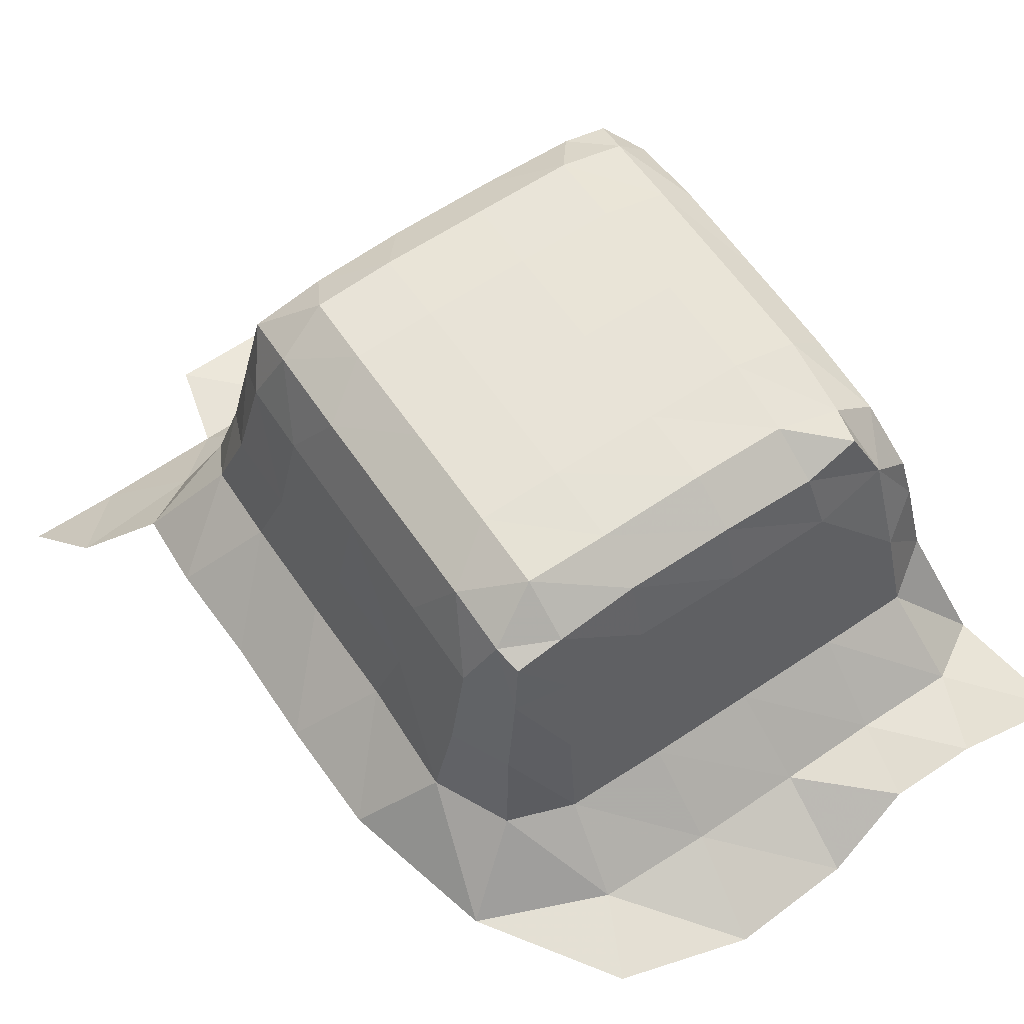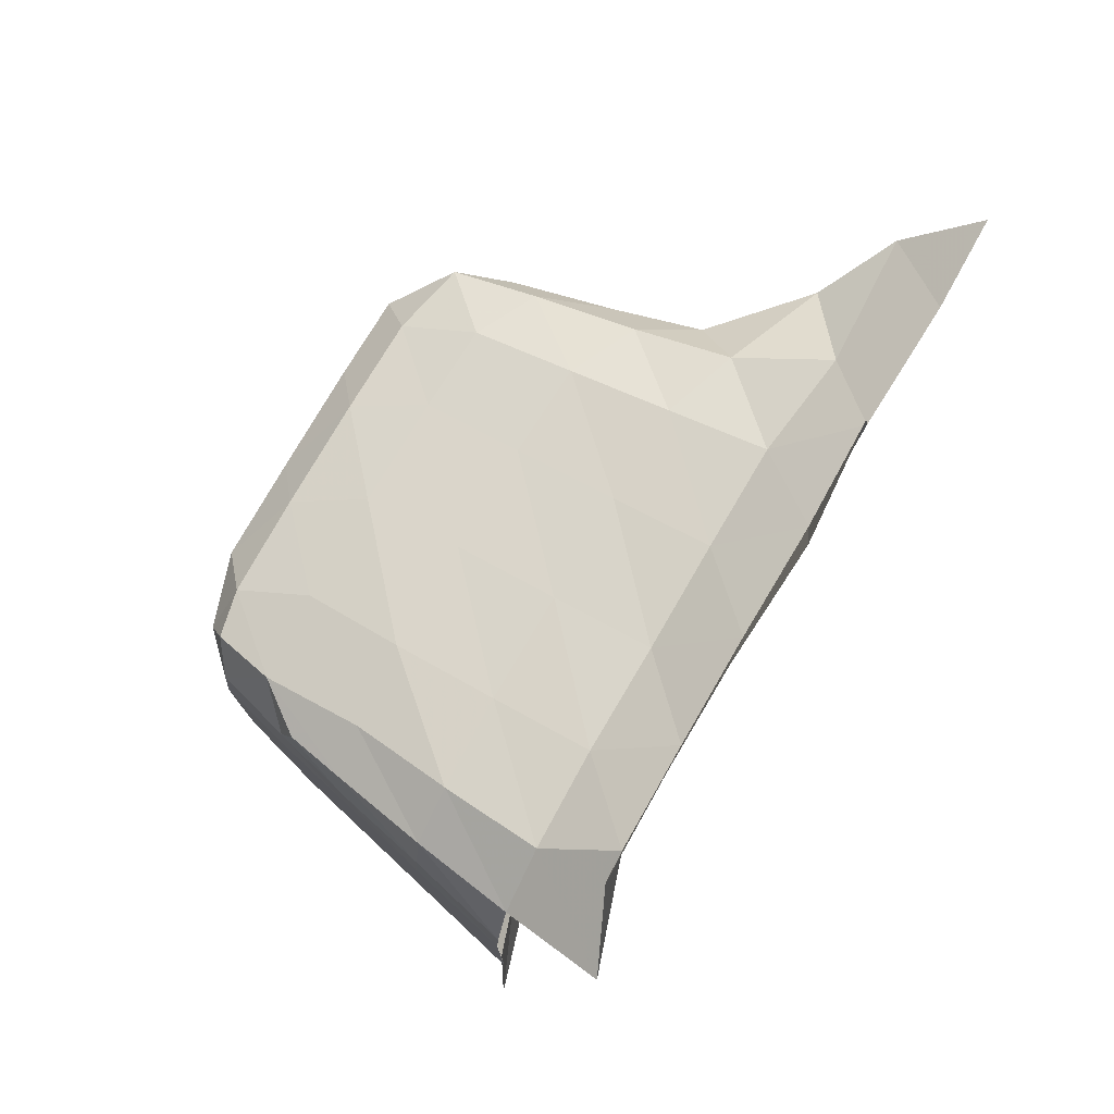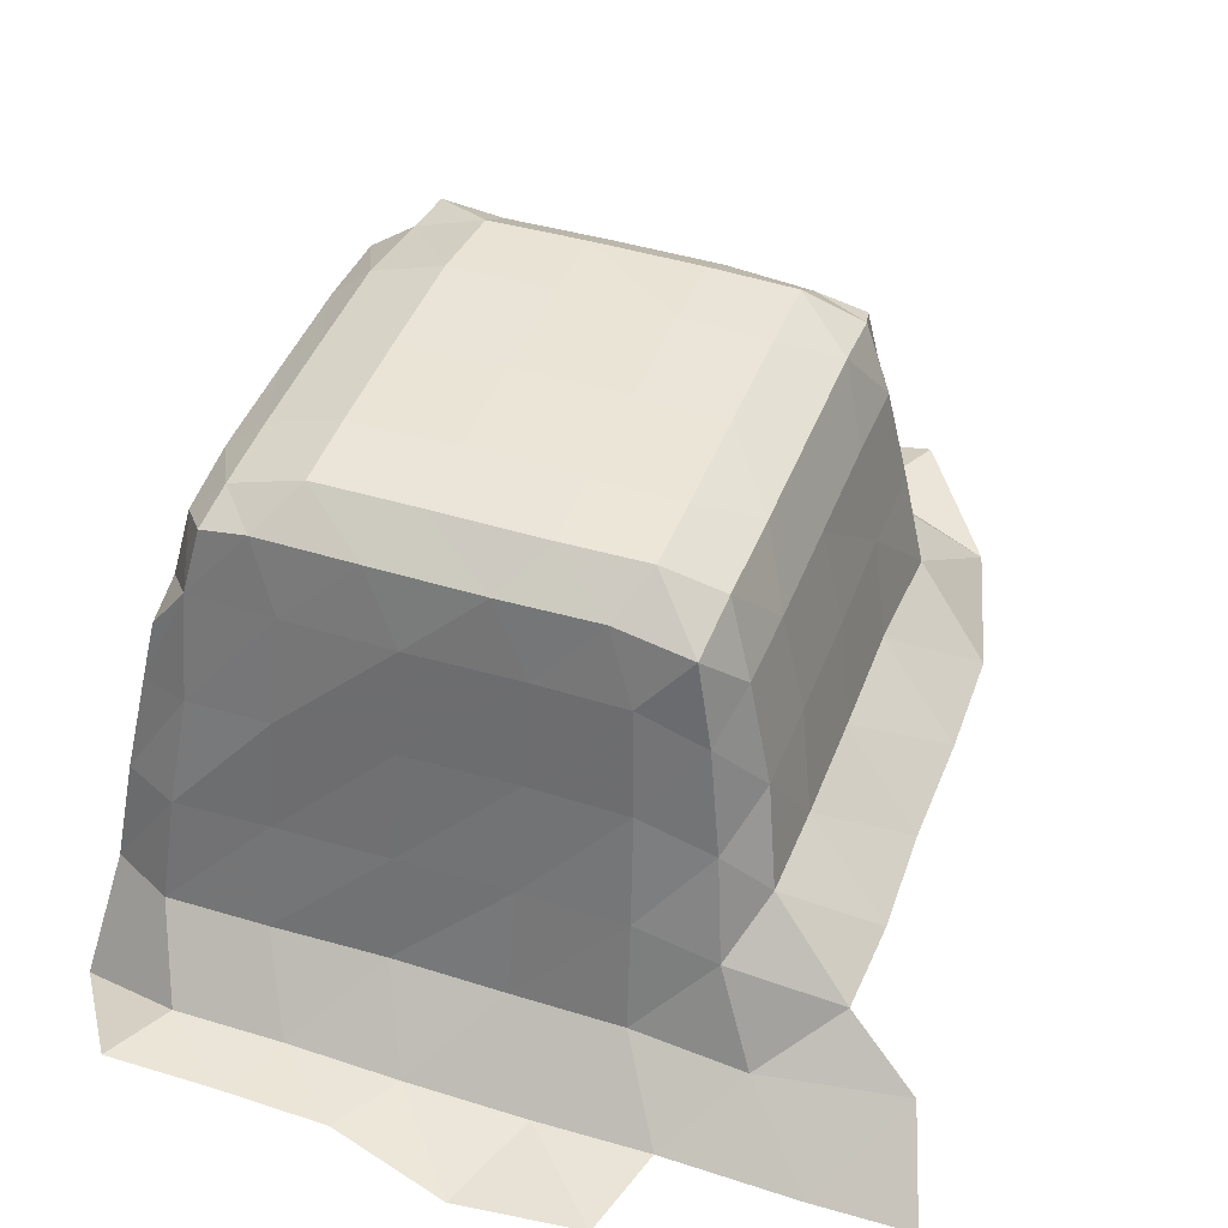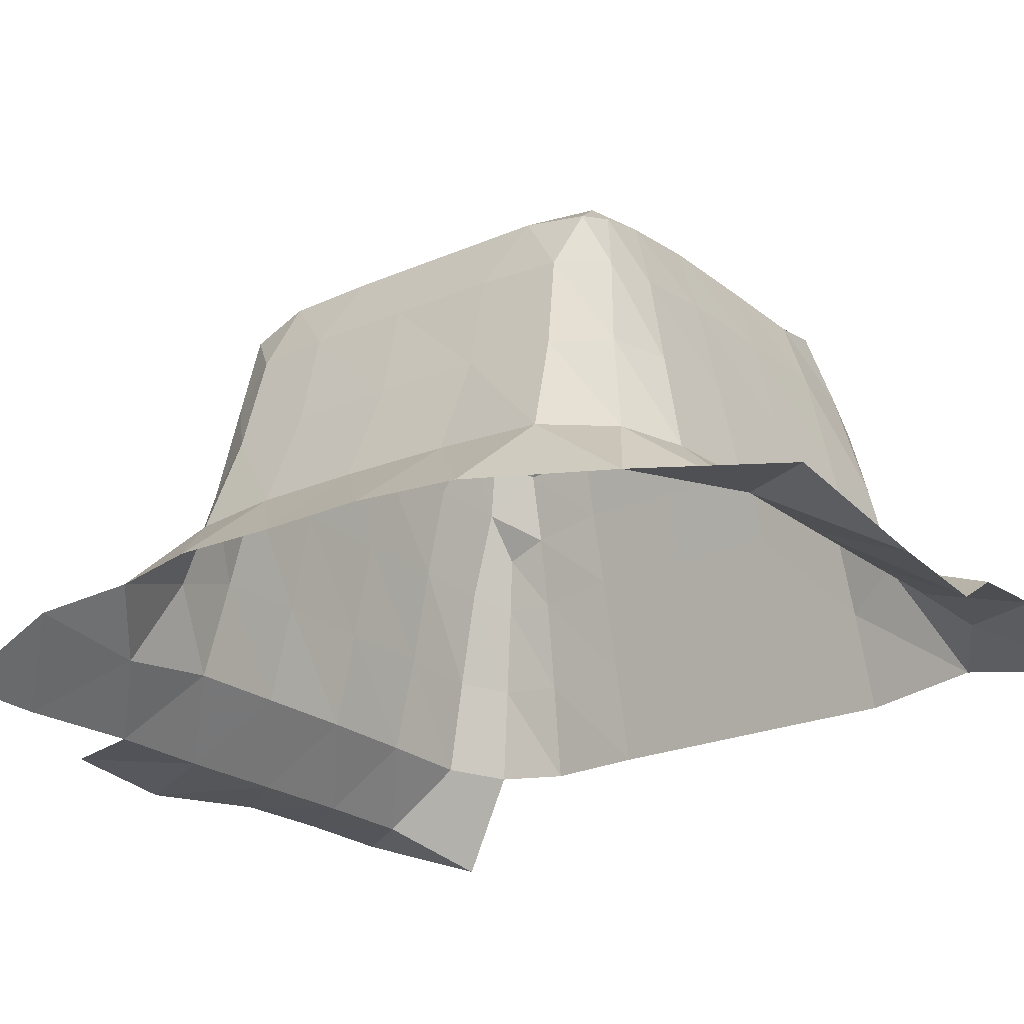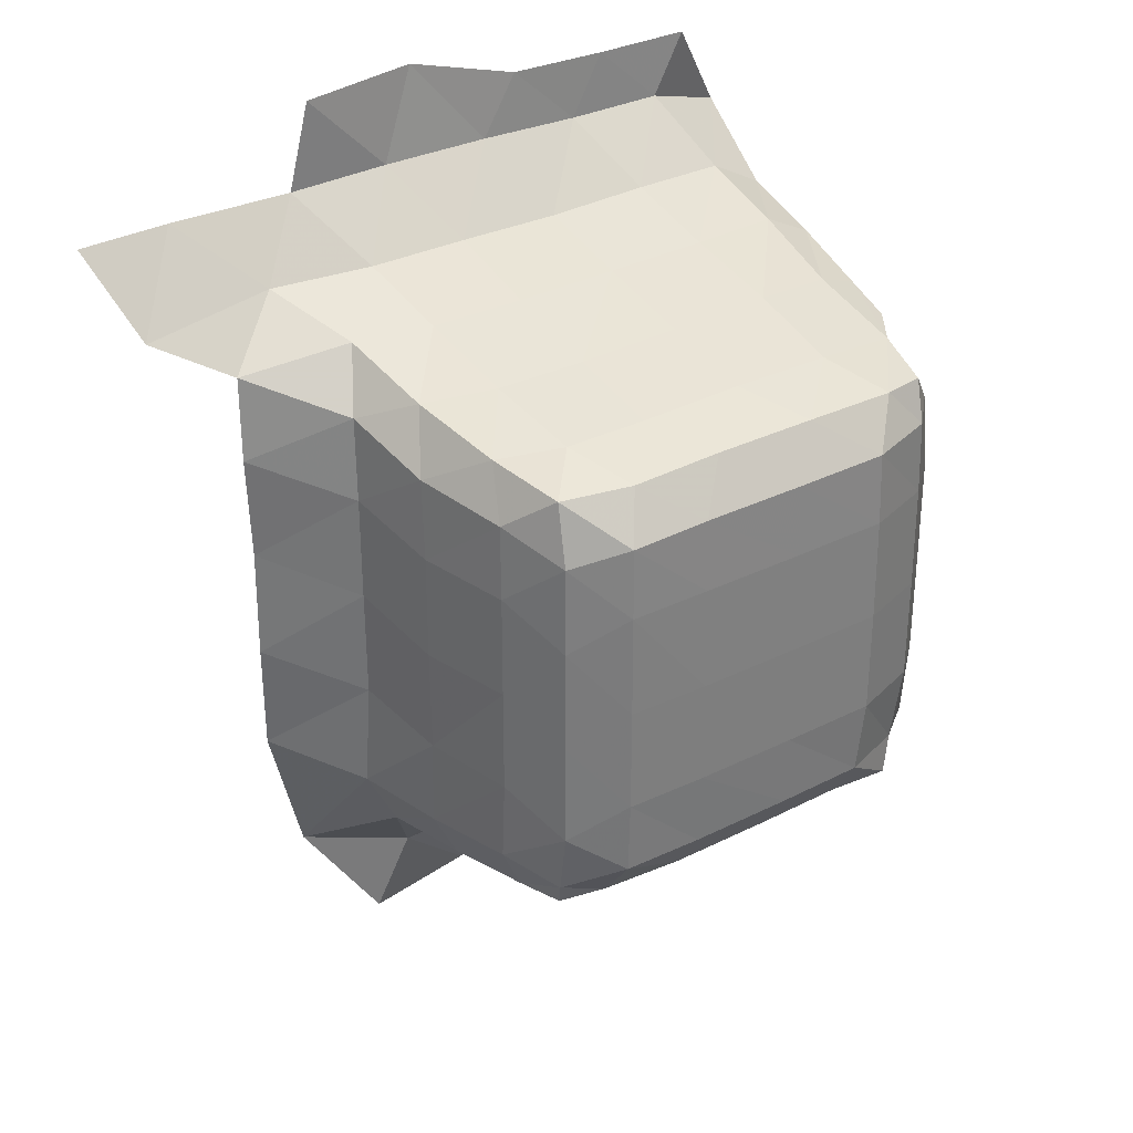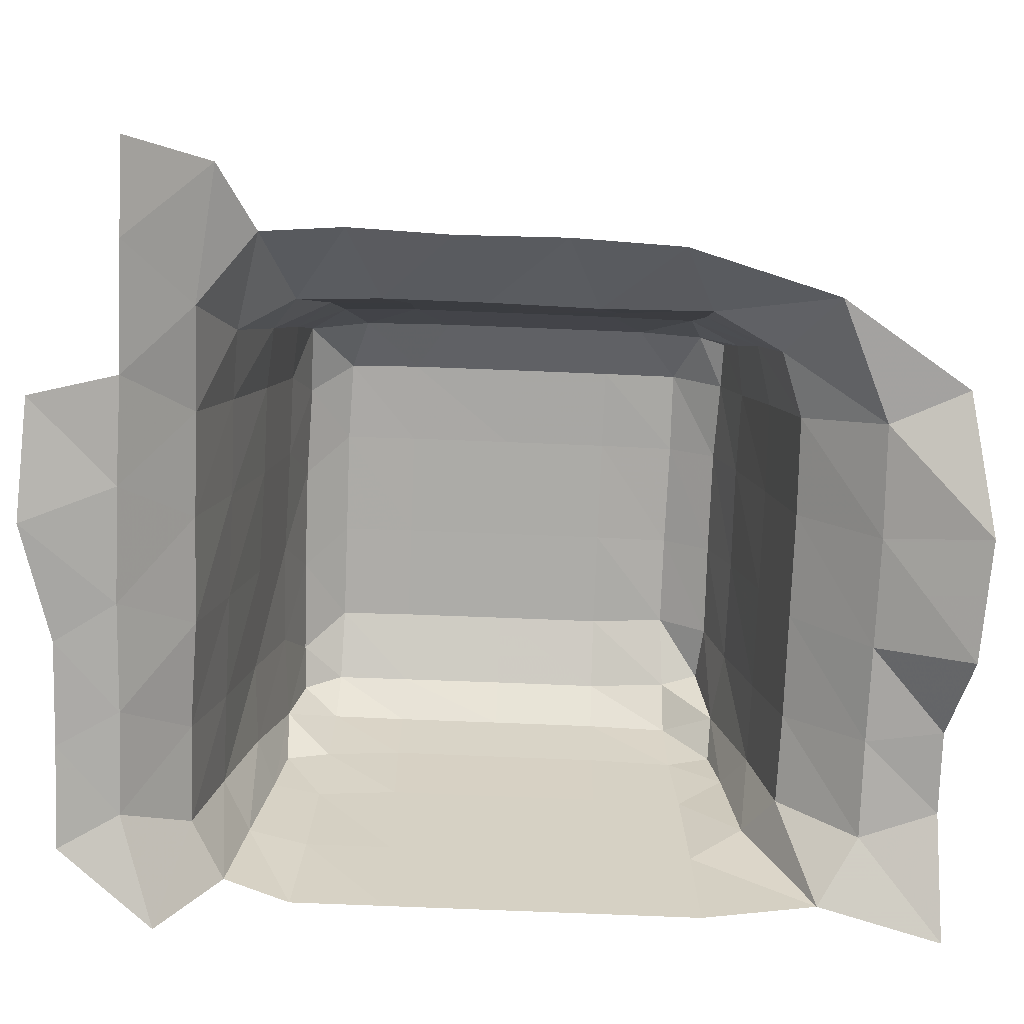
<metadata>
{"format":"obj","ext":"obj","renderer":"f3d","projection":"perspective","resolution":1024,"background":"white","views":[{"elev":62.0,"azim":145.7,"up":"+Y"},{"elev":77.5,"azim":-59.7,"up":"+Z"},{"elev":43.8,"azim":20.0,"up":"+Y"},{"elev":-22.6,"azim":126.8,"up":"+Y"},{"elev":32.3,"azim":145.1,"up":"+Z"},{"elev":-76.2,"azim":87.7,"up":"+Y"}]}
</metadata>
<code>
v -0.1155 0.009648 0.2231
v -0.1054 0.01315 0.2268
v -0.109 0.01281 0.2328
v -0.09509 0.01328 0.2269
v -0.09862 0.013 0.2329
v -0.08441 0.01331 0.2272
v -0.08825 0.01294 0.2331
v -0.07307 0.01319 0.2272
v -0.07673 0.01221 0.2363
v -0.06253 0.01323 0.2269
v -0.0648 0.01324 0.2356
v -0.04988 0.01282 0.2269
v -0.04057 0.01305 0.2269
v -0.1181 0.01917 0.1459
v -0.1058 0.02296 0.1466
v -0.1087 0.02315 0.1543
v -0.1153 0.02076 0.1583
v -0.09715 0.02255 0.1467
v -0.09863 0.02348 0.1543
v -0.0885 0.01804 0.145
v -0.08884 0.02328 0.1542
v -0.07618 0.01833 0.1442
v -0.07772 0.02314 0.1542
v -0.06269 0.02292 0.1468
v -0.06639 0.02332 0.1544
v -0.05419 0.02272 0.1597
v -0.1164 0.01945 0.1699
v -0.1164 0.01949 0.1803
v -0.1121 0.03295 0.165
v -0.1141 0.02943 0.1704
v -0.1077 0.02997 0.162
v -0.1141 0.02959 0.1803
v -0.1164 0.01949 0.1909
v -0.1164 0.01949 0.2014
v -0.1141 0.02959 0.1909
v -0.1141 0.02959 0.2014
v -0.1105 0.04289 0.1665
v -0.1119 0.03941 0.1711
v -0.1068 0.0398 0.1641
v -0.1119 0.03972 0.1803
v -0.1097 0.04786 0.1675
v -0.1059 0.05083 0.1672
v -0.1084 0.05336 0.1722
v -0.1102 0.04694 0.1719
v -0.1084 0.05401 0.1803
v -0.1101 0.04739 0.1803
v -0.1119 0.03972 0.1909
v -0.1119 0.03974 0.2015
v -0.1084 0.05401 0.1909
v -0.1101 0.0474 0.1909
v -0.1084 0.05395 0.2013
v -0.1101 0.04742 0.2015
v -0.09861 0.03045 0.1618
v -0.08801 0.03045 0.1618
v -0.09861 0.04033 0.164
v -0.09845 0.04991 0.1662
v -0.08802 0.04034 0.164
v -0.08802 0.04985 0.1661
v -0.1163 0.01921 0.2109
v -0.1142 0.01948 0.2175
v -0.1083 0.0198 0.2207
v -0.114 0.02913 0.2101
v -0.1128 0.02937 0.2159
v -0.1076 0.02957 0.2186
v -0.112 0.03859 0.2095
v -0.1112 0.03868 0.2143
v -0.1066 0.03943 0.2161
v -0.1082 0.05335 0.2088
v -0.1101 0.04603 0.209
v -0.1067 0.04913 0.2137
v -0.1102 0.04439 0.2133
v -0.09862 0.02007 0.2209
v -0.09861 0.02993 0.2186
v -0.08801 0.02002 0.2205
v -0.08801 0.02991 0.2184
v -0.0986 0.04009 0.2166
v -0.09836 0.0496 0.2143
v -0.08799 0.04002 0.2163
v -0.08801 0.04969 0.2145
v -0.1031 0.05721 0.1686
v -0.09747 0.05614 0.168
v -0.09724 0.05928 0.1727
v -0.1041 0.05663 0.1723
v -0.09783 0.05966 0.1803
v -0.1048 0.05729 0.1803
v -0.08803 0.05639 0.1681
v -0.08802 0.05949 0.1728
v -0.08801 0.05974 0.1803
v -0.09782 0.05967 0.1909
v -0.1048 0.0573 0.1909
v -0.09781 0.05953 0.2012
v -0.1048 0.05716 0.2012
v -0.08801 0.05974 0.1909
v -0.08801 0.0596 0.2012
v -0.09781 0.0592 0.2084
v -0.1047 0.05693 0.2085
v -0.1011 0.05599 0.2126
v -0.1055 0.05506 0.2123
v -0.088 0.05928 0.2084
v -0.09155 0.0561 0.2127
v -0.07742 0.03045 0.1618
v -0.06747 0.03026 0.162
v -0.07744 0.04034 0.164
v -0.07744 0.04995 0.1662
v -0.06821 0.04001 0.1641
v -0.06907 0.04907 0.1661
v -0.05015 0.02419 0.1747
v -0.05735 0.03124 0.1712
v -0.06099 0.03046 0.1643
v -0.04981 0.02484 0.1859
v -0.05765 0.03197 0.1824
v -0.04997 0.02481 0.197
v -0.05751 0.03213 0.1935
v -0.04964 0.02476 0.2073
v -0.0575 0.0321 0.204
v -0.05941 0.04041 0.1711
v -0.06214 0.0402 0.1657
v -0.0594 0.04078 0.1803
v -0.06137 0.04974 0.1719
v -0.06373 0.04916 0.1669
v -0.06137 0.0502 0.1803
v -0.05924 0.04085 0.1909
v -0.05925 0.04086 0.2014
v -0.06137 0.05022 0.1909
v -0.06138 0.05023 0.2012
v -0.07742 0.02006 0.2207
v -0.07743 0.02987 0.2182
v -0.06713 0.02001 0.2207
v -0.06775 0.02968 0.2182
v -0.07743 0.03995 0.216
v -0.07744 0.04959 0.2142
v -0.06839 0.03958 0.2158
v -0.06914 0.04933 0.214
v -0.05672 0.01874 0.2207
v -0.05022 0.02367 0.2155
v -0.05778 0.03145 0.2124
v -0.06038 0.02729 0.2177
v -0.0434 0.01953 0.2192
v -0.05942 0.04024 0.2095
v -0.0617 0.03663 0.215
v -0.06161 0.0498 0.2086
v -0.0631 0.0465 0.2133
v -0.07744 0.0564 0.1681
v -0.07745 0.05941 0.1727
v -0.07745 0.05974 0.1803
v -0.06942 0.05552 0.1679
v -0.06925 0.05927 0.1728
v -0.06926 0.0595 0.1803
v -0.07745 0.05974 0.1909
v -0.07745 0.0596 0.2012
v -0.06926 0.0595 0.1909
v -0.06926 0.05944 0.2011
v -0.06409 0.05548 0.1704
v -0.06466 0.0545 0.1678
v -0.06394 0.05653 0.1768
v -0.06394 0.05654 0.1873
v -0.06395 0.05654 0.1977
v -0.07744 0.05927 0.2084
v -0.08095 0.05609 0.2127
v -0.06941 0.05917 0.2082
v -0.07172 0.056 0.2124
v -0.06408 0.05638 0.2065
v -0.06462 0.05447 0.2124
f 1 3 2
f 2 5 4
f 2 3 5
f 4 7 6
f 4 5 7
f 6 9 8
f 6 7 9
f 8 11 10
f 8 9 11
f 14 16 15
f 14 17 16
f 15 19 18
f 15 16 19
f 18 21 20
f 18 19 21
f 20 23 22
f 20 21 23
f 22 25 24
f 22 23 25
f 24 25 26
f 17 30 29
f 17 27 30
f 17 31 16
f 17 29 31
f 27 32 30
f 27 28 32
f 28 35 32
f 28 33 35
f 33 36 35
f 33 34 36
f 29 38 37
f 29 30 38
f 29 39 31
f 29 37 39
f 30 40 38
f 30 32 40
f 41 43 42
f 41 44 43
f 37 44 41
f 37 38 44
f 37 42 39
f 37 41 42
f 44 45 43
f 44 46 45
f 38 46 44
f 38 40 46
f 32 47 40
f 32 35 47
f 35 48 47
f 35 36 48
f 46 49 45
f 46 50 49
f 40 50 46
f 40 47 50
f 50 51 49
f 50 52 51
f 47 52 50
f 47 48 52
f 16 53 19
f 16 31 53
f 19 54 21
f 19 53 54
f 31 55 53
f 31 39 55
f 39 56 55
f 39 42 56
f 53 57 54
f 53 55 57
f 55 58 57
f 55 56 58
f 1 61 60
f 1 2 61
f 34 62 36
f 34 59 62
f 60 64 63
f 60 61 64
f 59 63 62
f 59 60 63
f 36 65 48
f 36 62 65
f 63 67 66
f 63 64 67
f 62 66 65
f 62 63 66
f 52 68 51
f 52 69 68
f 48 69 52
f 48 65 69
f 69 70 68
f 69 71 70
f 66 70 71
f 66 67 70
f 65 71 69
f 65 66 71
f 2 72 61
f 2 4 72
f 61 73 64
f 61 72 73
f 4 74 72
f 4 6 74
f 72 75 73
f 72 74 75
f 64 76 67
f 64 73 76
f 67 77 70
f 67 76 77
f 73 78 76
f 73 75 78
f 76 79 77
f 76 78 79
f 80 82 81
f 80 83 82
f 42 83 80
f 42 43 83
f 42 81 56
f 42 80 81
f 83 84 82
f 83 85 84
f 43 85 83
f 43 45 85
f 81 87 86
f 81 82 87
f 56 86 58
f 56 81 86
f 82 88 87
f 82 84 88
f 85 89 84
f 85 90 89
f 45 90 85
f 45 49 90
f 90 91 89
f 90 92 91
f 49 92 90
f 49 51 92
f 84 93 88
f 84 89 93
f 89 94 93
f 89 91 94
f 92 95 91
f 92 96 95
f 51 96 92
f 51 68 96
f 96 97 95
f 96 98 97
f 70 97 98
f 70 77 97
f 68 98 96
f 68 70 98
f 91 99 94
f 91 95 99
f 95 100 99
f 95 97 100
f 77 100 97
f 77 79 100
f 21 101 23
f 21 54 101
f 23 102 25
f 23 101 102
f 54 103 101
f 54 57 103
f 57 104 103
f 57 58 104
f 101 105 102
f 101 103 105
f 103 106 105
f 103 104 106
f 26 108 107
f 26 109 108
f 25 109 26
f 25 102 109
f 107 111 110
f 107 108 111
f 110 113 112
f 110 111 113
f 112 115 114
f 112 113 115
f 109 116 108
f 109 117 116
f 102 117 109
f 102 105 117
f 108 118 111
f 108 116 118
f 117 119 116
f 117 120 119
f 105 120 117
f 105 106 120
f 116 121 118
f 116 119 121
f 111 122 113
f 111 118 122
f 113 123 115
f 113 122 123
f 118 124 122
f 118 121 124
f 122 125 123
f 122 124 125
f 6 126 74
f 6 8 126
f 74 127 75
f 74 126 127
f 8 128 126
f 8 10 128
f 126 129 127
f 126 128 129
f 75 130 78
f 75 127 130
f 78 131 79
f 78 130 131
f 127 132 130
f 127 129 132
f 130 133 131
f 130 132 133
f 10 134 128
f 10 12 134
f 114 136 135
f 114 115 136
f 135 137 134
f 135 136 137
f 128 137 129
f 128 134 137
f 135 134 138
f 12 138 134
f 12 13 138
f 115 139 136
f 115 123 139
f 136 140 137
f 136 139 140
f 129 140 132
f 129 137 140
f 123 141 139
f 123 125 141
f 139 142 140
f 139 141 142
f 132 142 133
f 132 140 142
f 86 144 143
f 86 87 144
f 58 143 104
f 58 86 143
f 87 145 144
f 87 88 145
f 143 147 146
f 143 144 147
f 104 146 106
f 104 143 146
f 144 148 147
f 144 145 148
f 88 149 145
f 88 93 149
f 93 150 149
f 93 94 150
f 145 151 148
f 145 149 151
f 149 152 151
f 149 150 152
f 120 153 119
f 120 154 153
f 146 153 154
f 146 147 153
f 106 154 120
f 106 146 154
f 119 155 121
f 119 153 155
f 147 155 153
f 147 148 155
f 121 156 124
f 121 155 156
f 148 156 155
f 148 151 156
f 124 157 125
f 124 156 157
f 151 157 156
f 151 152 157
f 94 158 150
f 94 99 158
f 99 159 158
f 99 100 159
f 79 159 100
f 79 131 159
f 150 160 152
f 150 158 160
f 158 161 160
f 158 159 161
f 131 161 159
f 131 133 161
f 125 162 141
f 125 157 162
f 152 162 157
f 152 160 162
f 141 163 142
f 141 162 163
f 160 163 162
f 160 161 163
f 133 163 161
f 133 142 163

</code>
